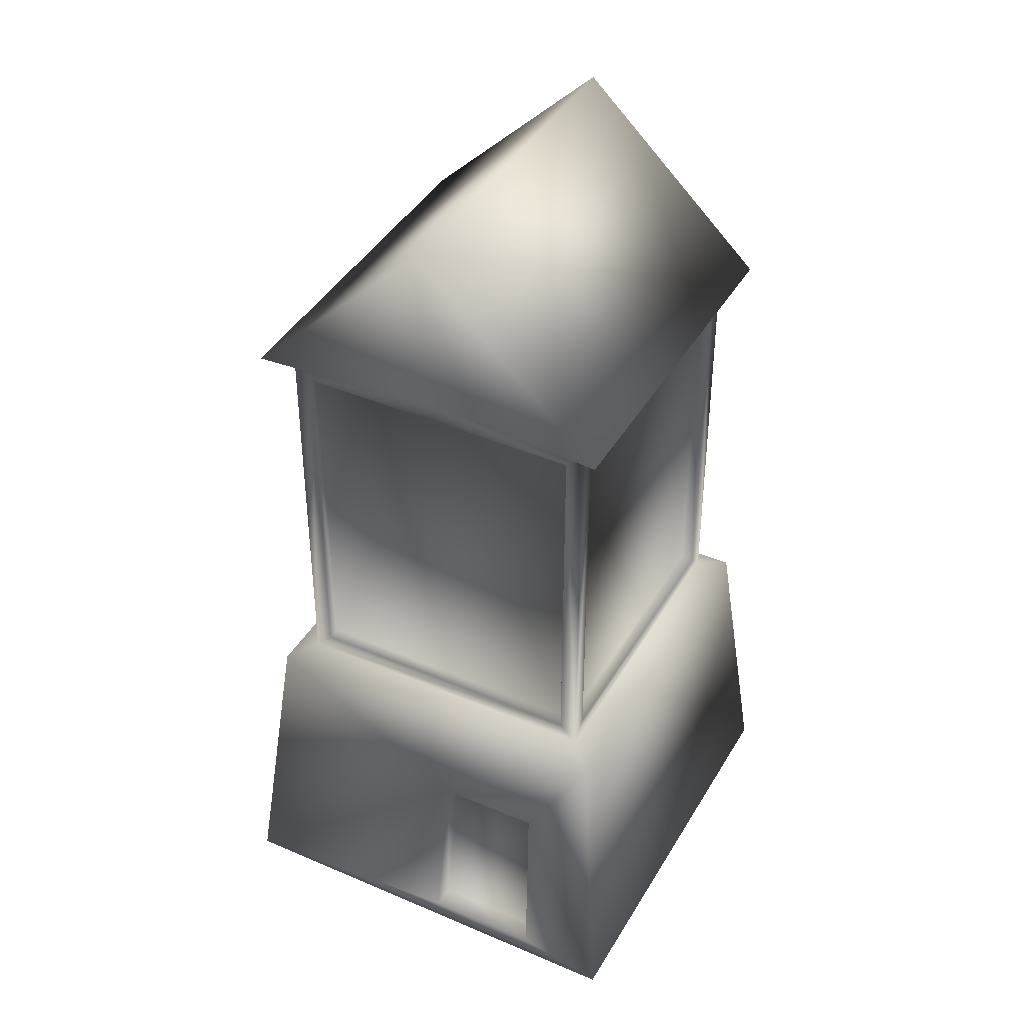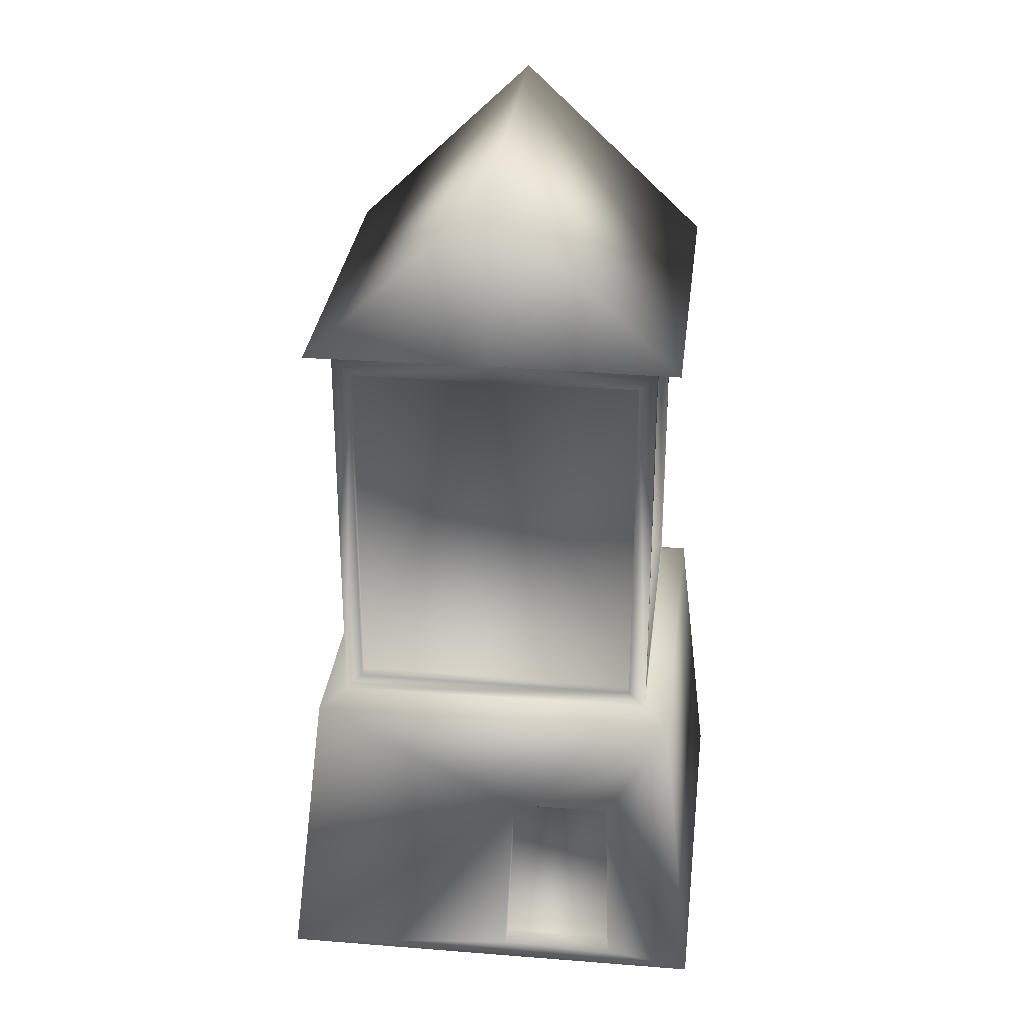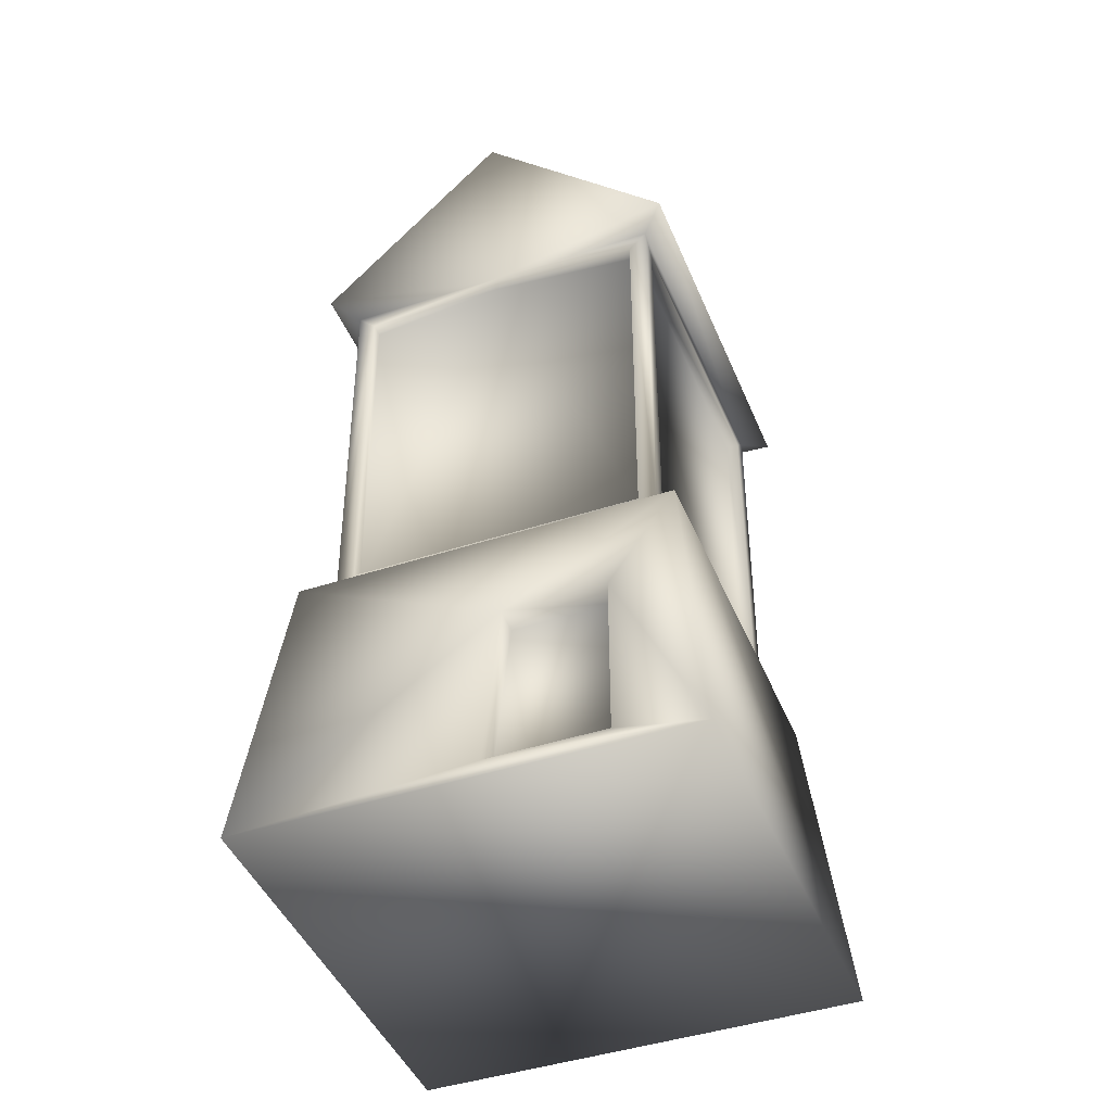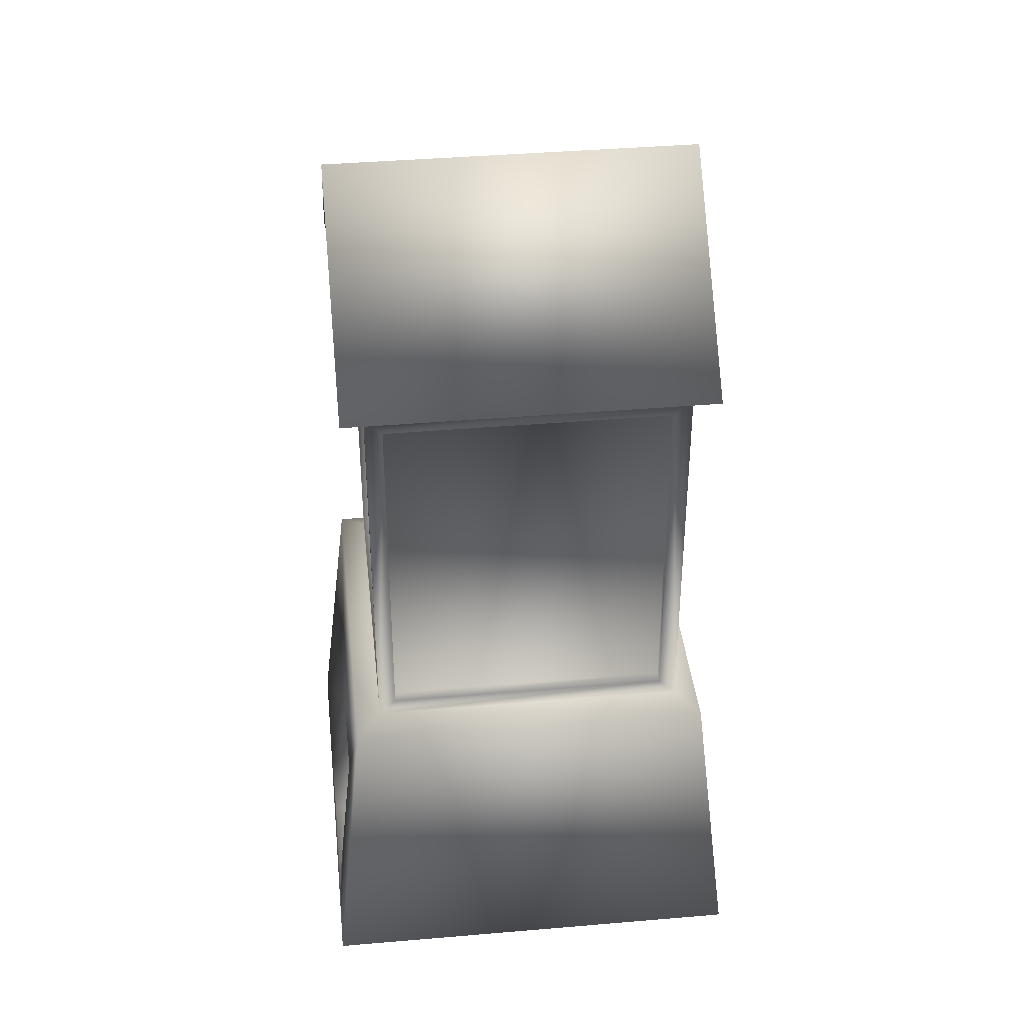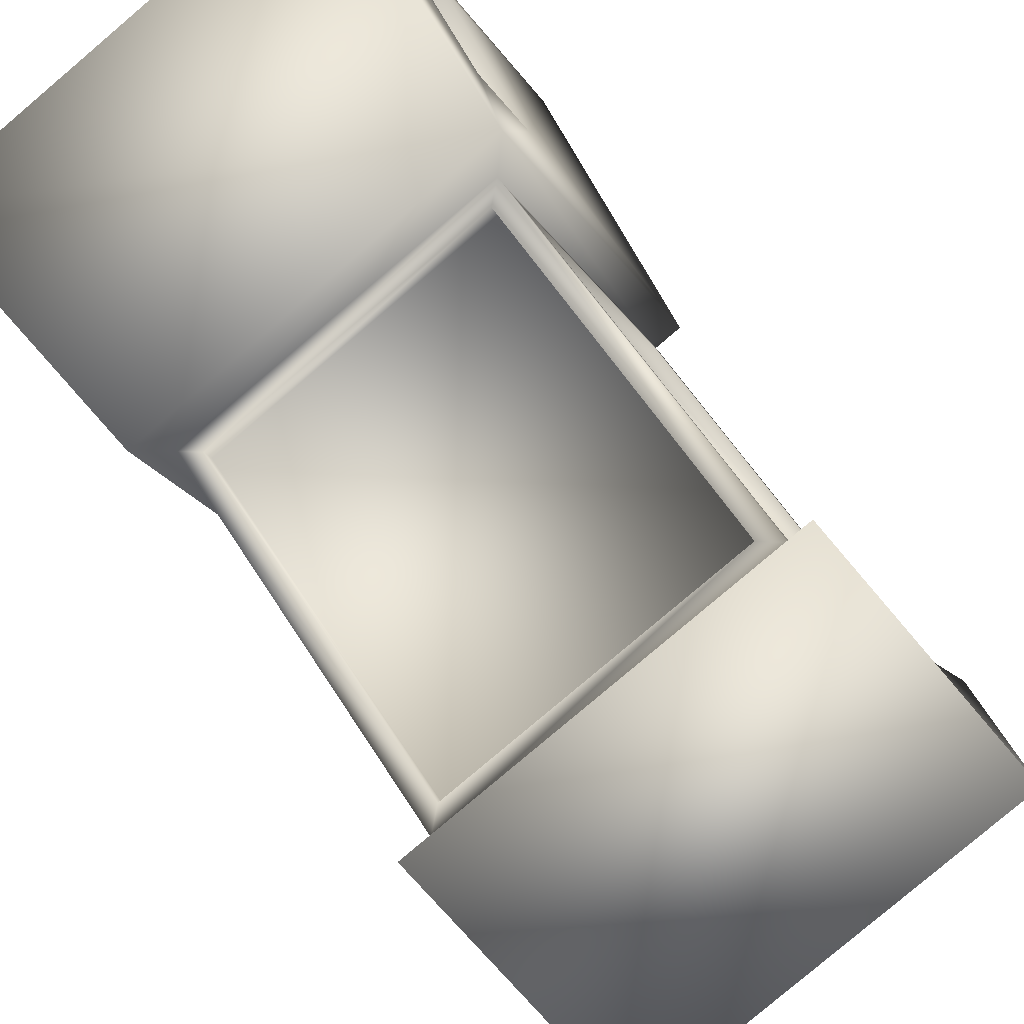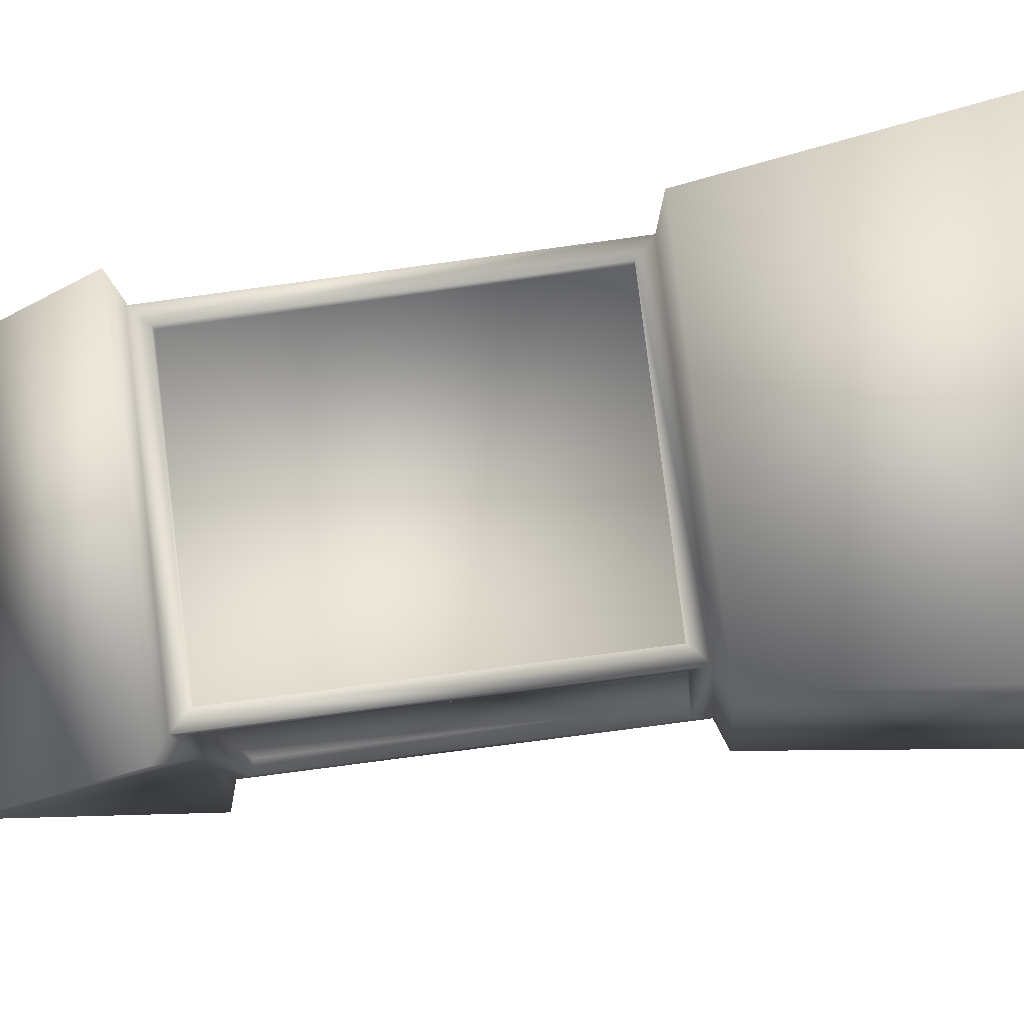
<metadata>
{"format":"obj","ext":"obj","renderer":"f3d","projection":"perspective","resolution":1024,"background":"white","views":[{"elev":41.1,"azim":-34.4,"up":"+Y"},{"elev":30.5,"azim":-55.6,"up":"+Y"},{"elev":-43.5,"azim":-41.0,"up":"+Y"},{"elev":39.4,"azim":21.7,"up":"+Y"},{"elev":53.1,"azim":149.6,"up":"+Z"},{"elev":-73.2,"azim":-82.2,"up":"+Z"}]}
</metadata>
<code>
o Mill
v -0.3425 16.7 2.625
v -8.416 18.25 -13.05
v -18.2 16.7 -31.25
v 33.53 16.7 -15.24
v 0.8425 42.95 -1.204
v 14.49 42.95 -45.28
v 15.67 16.7 -49.11
v -14.38 42.95 -30.07
v -9.468 76.96 -28.84
v 12.72 45.45 -40.54
v -9.468 45.45 -28.84
v -3.919 76.96 -17.46
v -9.636 76.96 -28.3
v -9.636 45.45 -28.3
v 13.26 45.45 -40.38
v 13.26 76.96 -40.38
v 18.98 76.96 -29.53
v 2.064 45.45 -6.113
v 2.064 76.96 -6.113
v -2.535 33.92 -5.521
v -6.621 33.92 -13.27
v 24.8 76.96 -17.64
v 2.607 45.45 -5.945
v 24.8 45.45 -17.64
v 24.96 45.45 -18.19
v -3.732 18.25 -4.164
v 29.7 42.95 -16.42
v 12.72 76.96 -40.54
v 2.607 76.96 -5.945
v 24.96 76.96 -18.19
v 1.065 45.45 -5.586
v 1.065 76.96 -5.586
v -4.919 76.96 -16.93
v -10.63 76.96 -27.77
v -0.6493 33.69 -6.515
v -6.53 18.02 -14.04
v -1.846 18.02 -5.158
v 21.83 94.96 -31.04
v 0.9066 79.44 -1.411
v 29.5 79.44 -16.49
v 26.68 43.91 -17.36
v 13.55 43.91 -42.26
v -11.35 43.91 -29.13
v -10.63 45.45 -27.77
v 3.134 45.45 -4.945
v 25.32 45.45 -16.65
v 25.32 76.96 -16.65
v 3.134 76.96 -4.945
v -9.994 45.45 -29.84
v 12.19 45.45 -41.54
v 14.42 79.44 -45.08
v -6.765 94.96 -15.96
v 26.68 78.5 -17.36
v 1.779 78.5 -4.231
v 19.98 78.5 -30.06
v -4.919 78.5 -16.93
v 13.55 78.5 -42.26
v -14.17 79.44 -30
v -11.35 78.5 -29.13
v -9.994 76.96 -29.84
v 12.19 76.96 -41.54
v 25.96 45.45 -18.71
v 14.26 76.96 -40.9
v 25.96 76.96 -18.71
v 1.779 43.91 -4.231
v 14.26 45.45 -40.9
v 19.98 76.96 -30.06
v -4.735 33.69 -14.26
f 19 31 32
f 33 19 32
f 13 33 34
f 35 36 37
f 38 39 40
f 7 1 3
f 41 5 27
f 42 27 6
f 43 6 8
f 5 43 8
f 14 34 44
f 24 45 46
f 22 46 47
f 29 47 48
f 23 48 45
f 49 10 50
f 51 52 38
f 53 39 54
f 55 40 53
f 39 56 54
f 51 55 57
f 58 57 59
f 56 58 59
f 9 49 60
f 28 60 61
f 10 61 50
f 26 36 2
f 20 37 26
f 21 35 20
f 36 21 2
f 42 62 41
f 63 42 57
f 55 63 57
f 64 55 53
f 41 64 53
f 31 43 65
f 32 65 54
f 56 32 54
f 34 56 59
f 43 34 59
f 46 65 41
f 47 41 53
f 48 53 54
f 65 48 54
f 49 42 43
f 60 43 59
f 61 59 57
f 42 61 57
f 15 62 66
f 16 66 63
f 67 16 63
f 64 17 67
f 25 64 62
f 31 14 44
f 19 18 31
f 33 12 19
f 13 12 33
f 35 68 36
f 38 52 39
f 7 4 1
f 41 65 5
f 42 41 27
f 43 42 6
f 5 65 43
f 14 13 34
f 24 23 45
f 22 24 46
f 29 22 47
f 23 29 48
f 49 11 10
f 51 58 52
f 53 40 39
f 55 38 40
f 39 52 56
f 51 38 55
f 58 51 57
f 56 52 58
f 9 11 49
f 28 9 60
f 10 28 61
f 26 37 36
f 20 35 37
f 21 68 35
f 36 68 21
f 42 66 62
f 63 66 42
f 55 67 63
f 64 67 55
f 41 62 64
f 31 44 43
f 32 31 65
f 56 33 32
f 34 33 56
f 43 44 34
f 46 45 65
f 47 46 41
f 48 47 53
f 65 45 48
f 49 50 42
f 60 49 43
f 61 60 59
f 42 50 61
f 15 25 62
f 16 15 66
f 67 17 16
f 64 30 17
f 25 30 64
f 31 18 14
f 1 2 3
f 4 5 1
f 6 4 7
f 8 7 3
f 9 10 11
f 12 13 14
f 15 16 17
f 12 18 19
f 20 1 5
f 21 5 8
f 3 21 8
f 22 23 24
f 17 25 15
f 1 26 2
f 4 27 5
f 6 27 4
f 8 6 7
f 9 28 10
f 12 14 18
f 20 26 1
f 21 20 5
f 3 2 21
f 22 29 23
f 17 30 25

</code>
